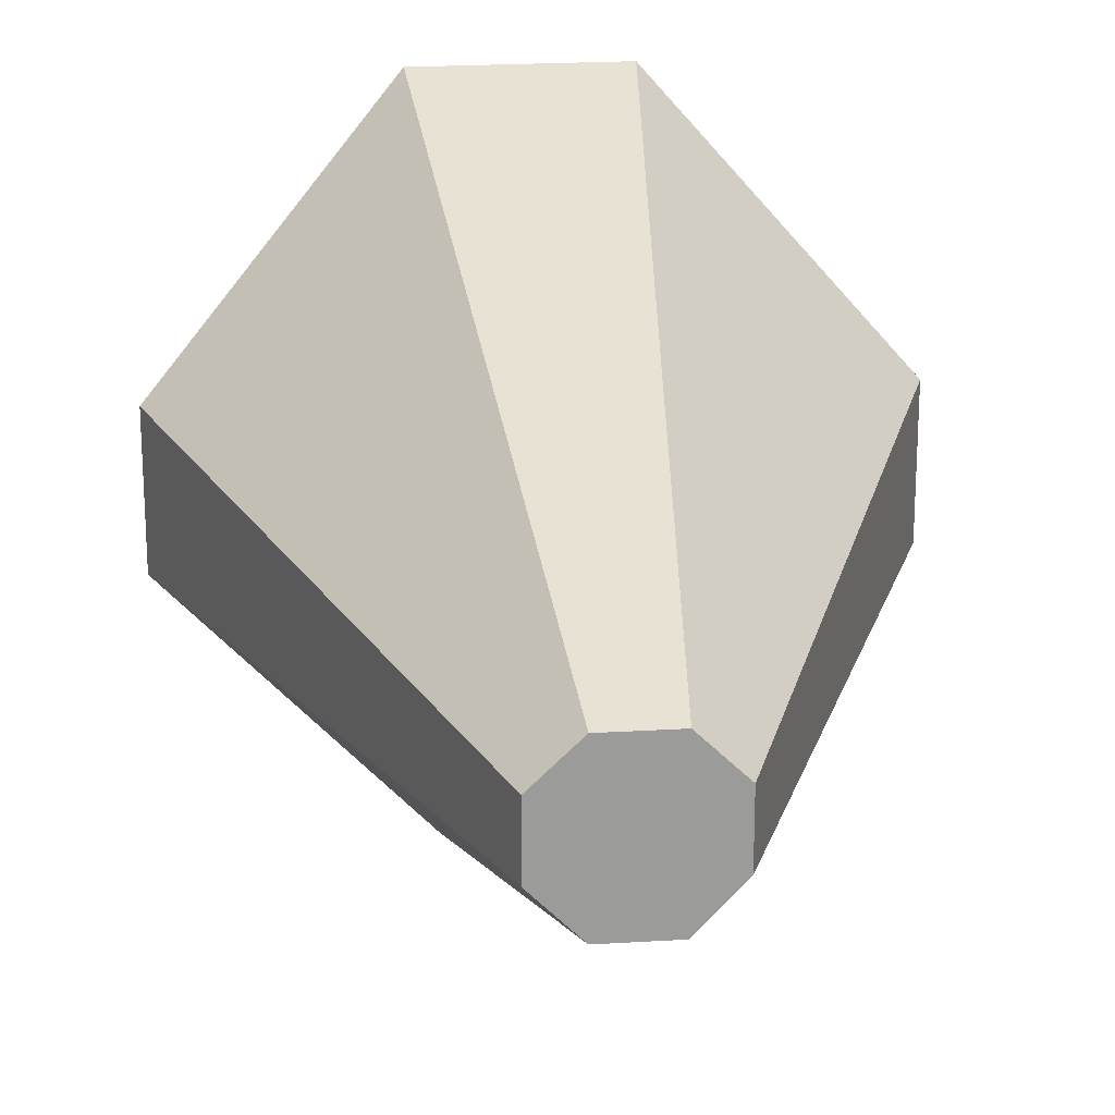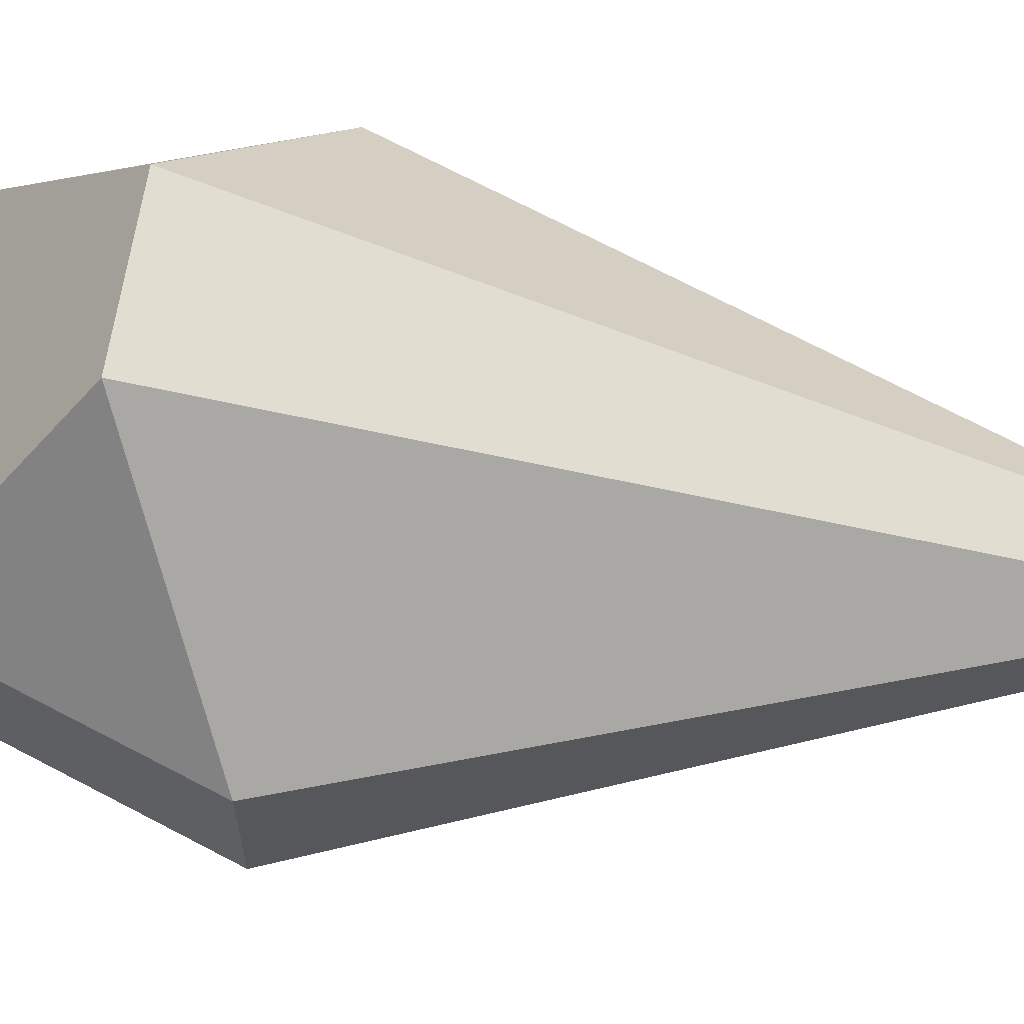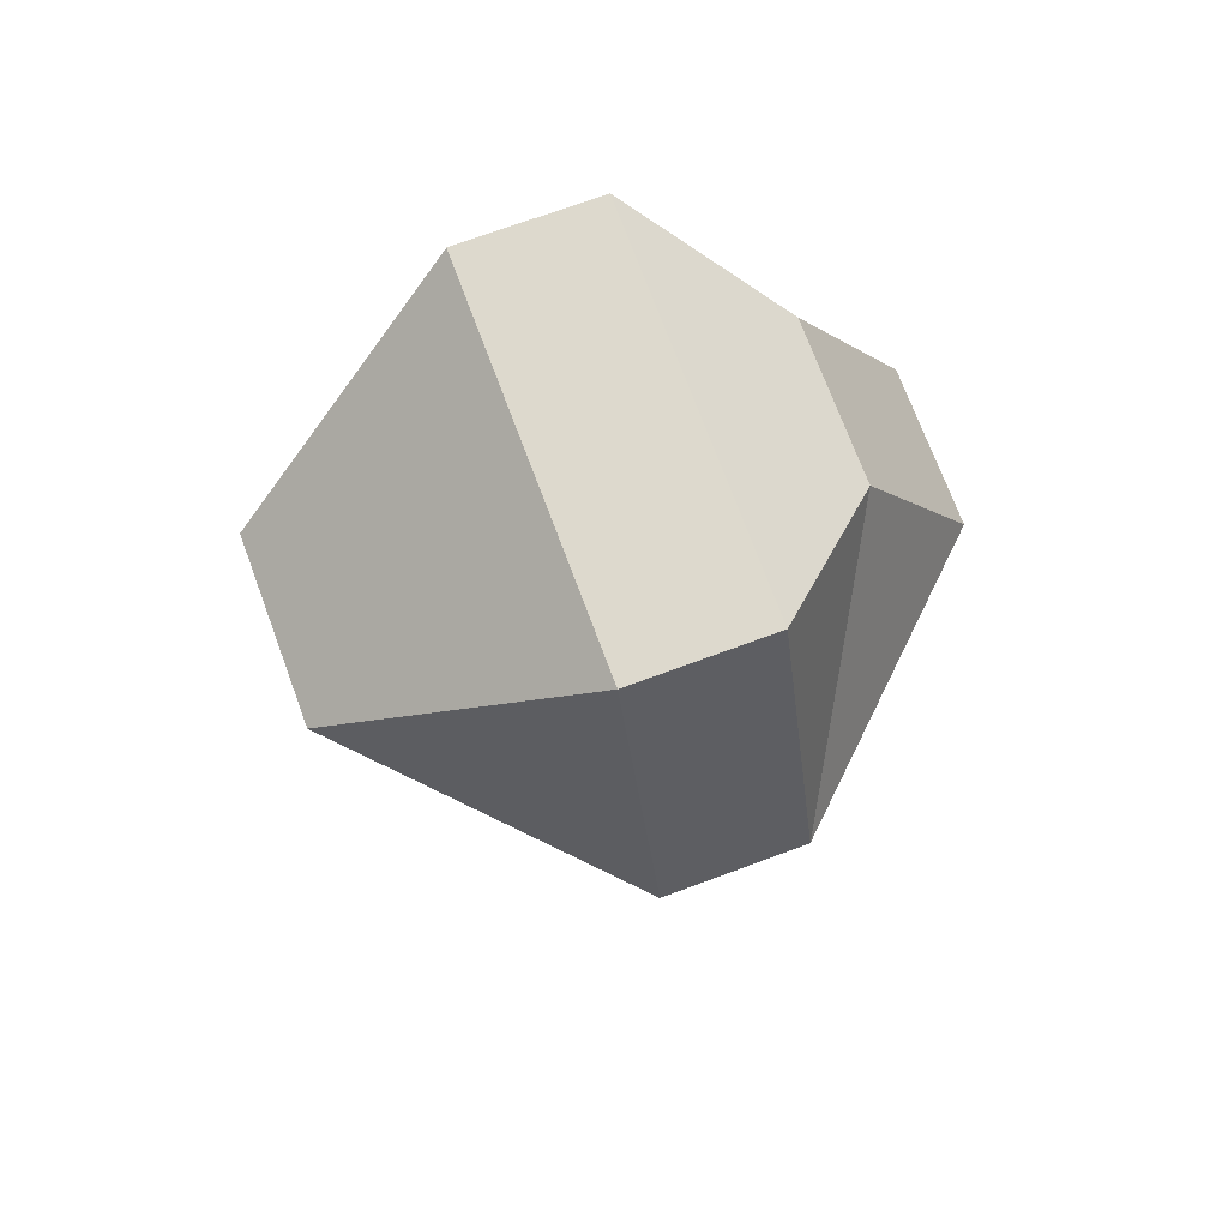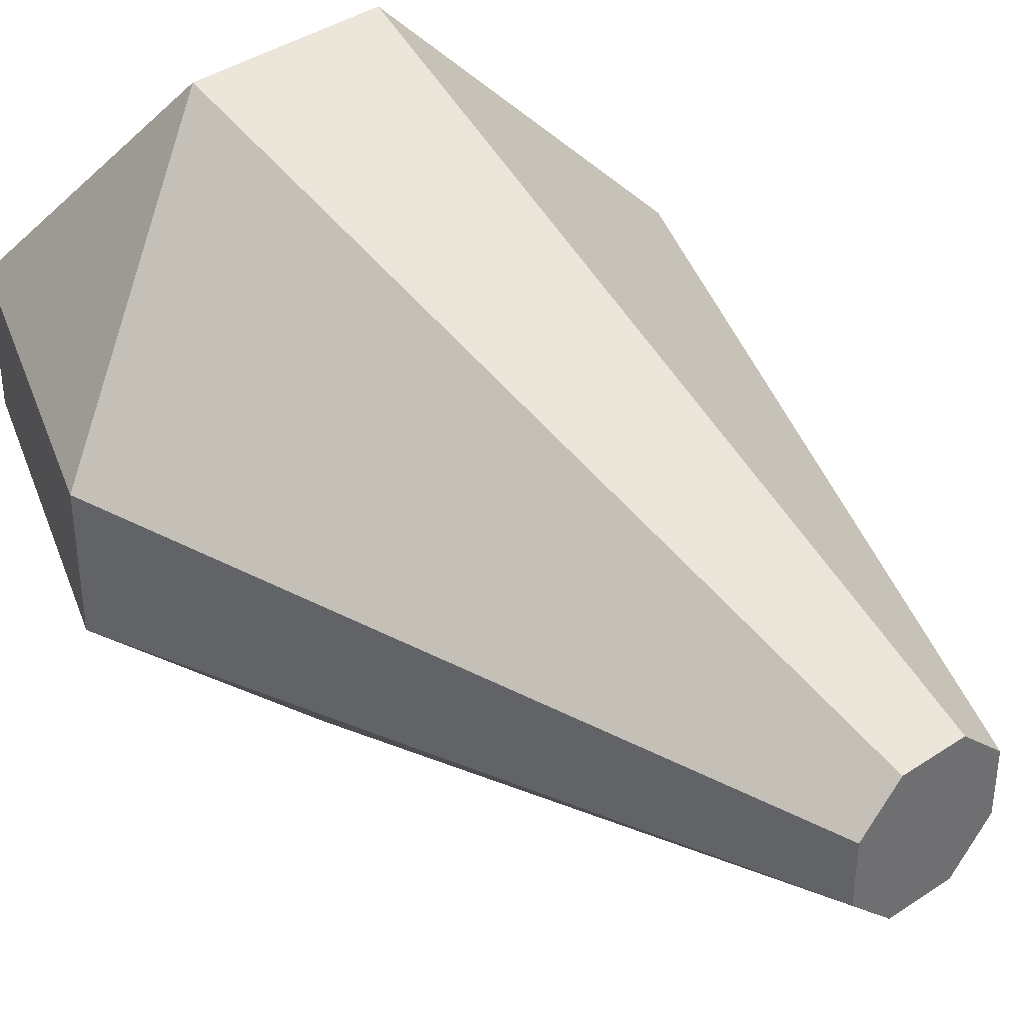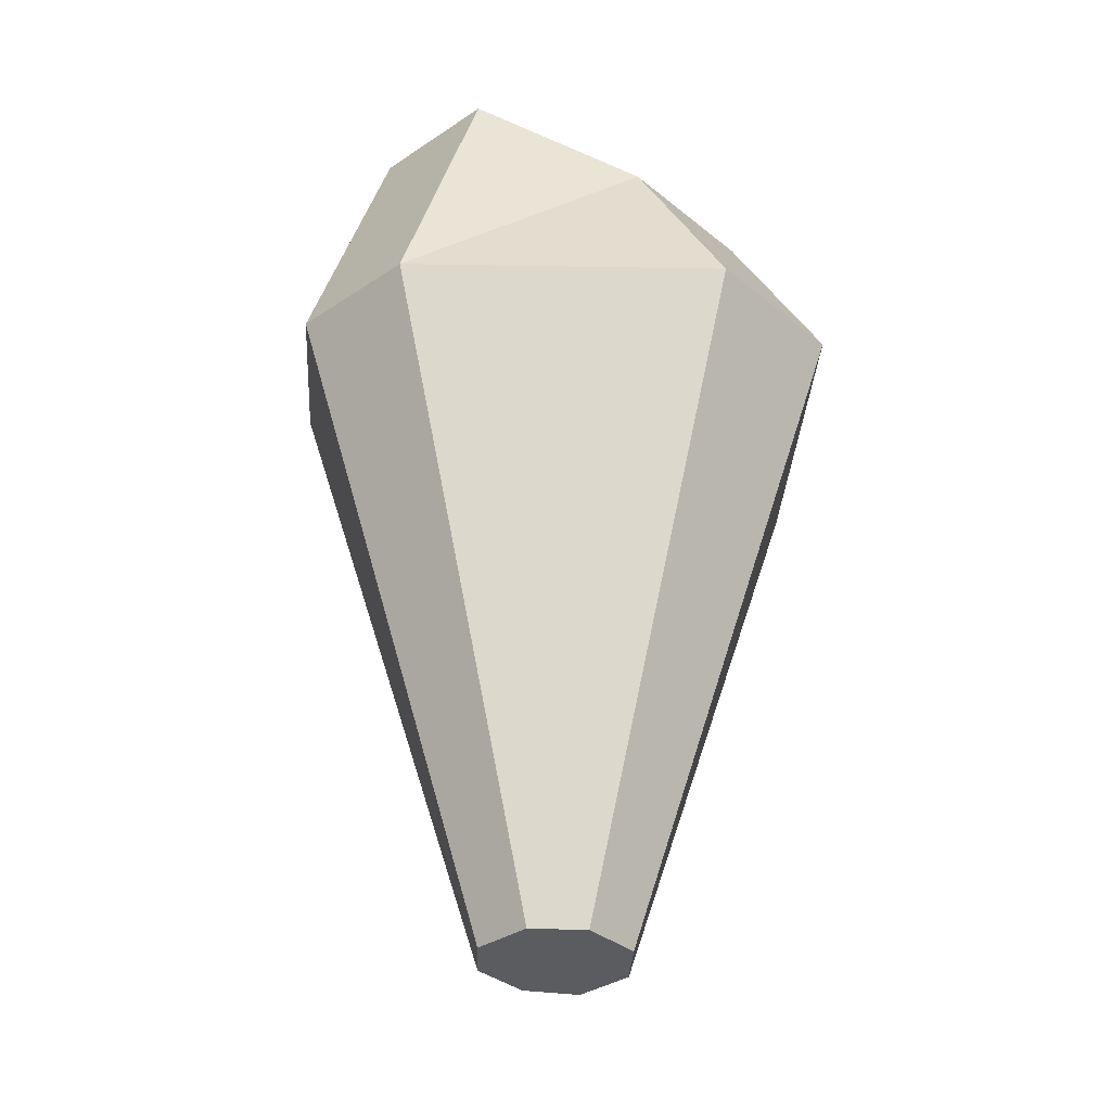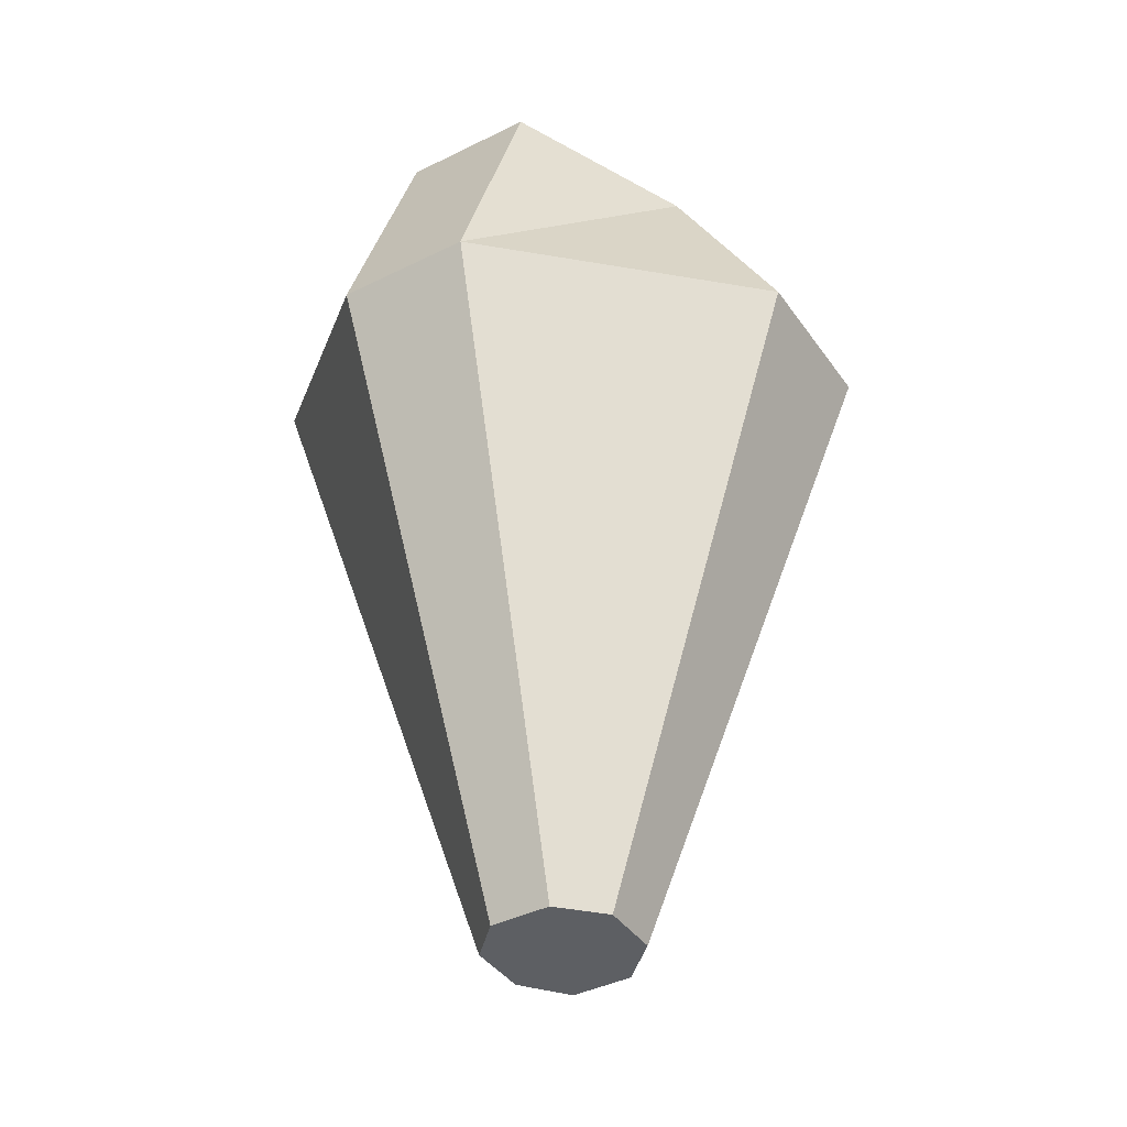
<metadata>
{"format":"obj","ext":"obj","renderer":"f3d","projection":"perspective","resolution":1024,"background":"white","views":[{"elev":21.8,"azim":173.9,"up":"+Y"},{"elev":62.4,"azim":97.8,"up":"+Y"},{"elev":71.8,"azim":-110.3,"up":"+Z"},{"elev":39.5,"azim":140.3,"up":"+Y"},{"elev":-34.3,"azim":-47.7,"up":"+Z"},{"elev":-40.2,"azim":-58.5,"up":"+Z"}]}
</metadata>
<code>
o leek.001
v 0.007331 0.01625 0.00048
v -0.007331 0.01625 0.00048
v -0.02147 0.07104 0.1748
v 0.02147 0.07104 0.1748
v -0.01886 -0.07191 0.148
v -0.007331 -0.01713 -0.000173
v 0.007331 -0.01713 -0.000173
v 0.01886 -0.07191 0.148
v -0.07142 -0.01622 0.1482
v -0.07142 0.01622 0.1482
v -0.01664 -0.007331 9.2e-05
v -0.01664 0.007331 9.2e-05
v 0.01698 -0.007331 -9.7e-05
v 0.07177 -0.01639 0.1481
v 0.01698 0.007331 -9.7e-05
v 0.07177 0.01639 0.1481
v 0.04553 -0.01639 0.2178
v 0.04553 0.01639 0.2178
v -0.04673 -0.01622 0.2174
v -0.04673 0.01622 0.2174
v -0.01886 -0.04591 0.1941
v 0.01886 -0.04591 0.1941
f 4 18 16
f 3 20 18 4
f 9 19 20 10
f 20 3 10
f 18 17 14 16
f 12 10 3 2
f 1 4 16 15
f 15 13 7 6 11 12 2 1
f 7 13 14 8
f 6 5 9 11
f 18 20 19 17
f 14 13 15 16
f 1 2 3 4
f 12 11 9 10
f 7 8 5 6
f 5 21 9
f 21 22 17 19
f 21 5 8 22
f 19 9 21
f 17 22 14
f 8 14 22

</code>
